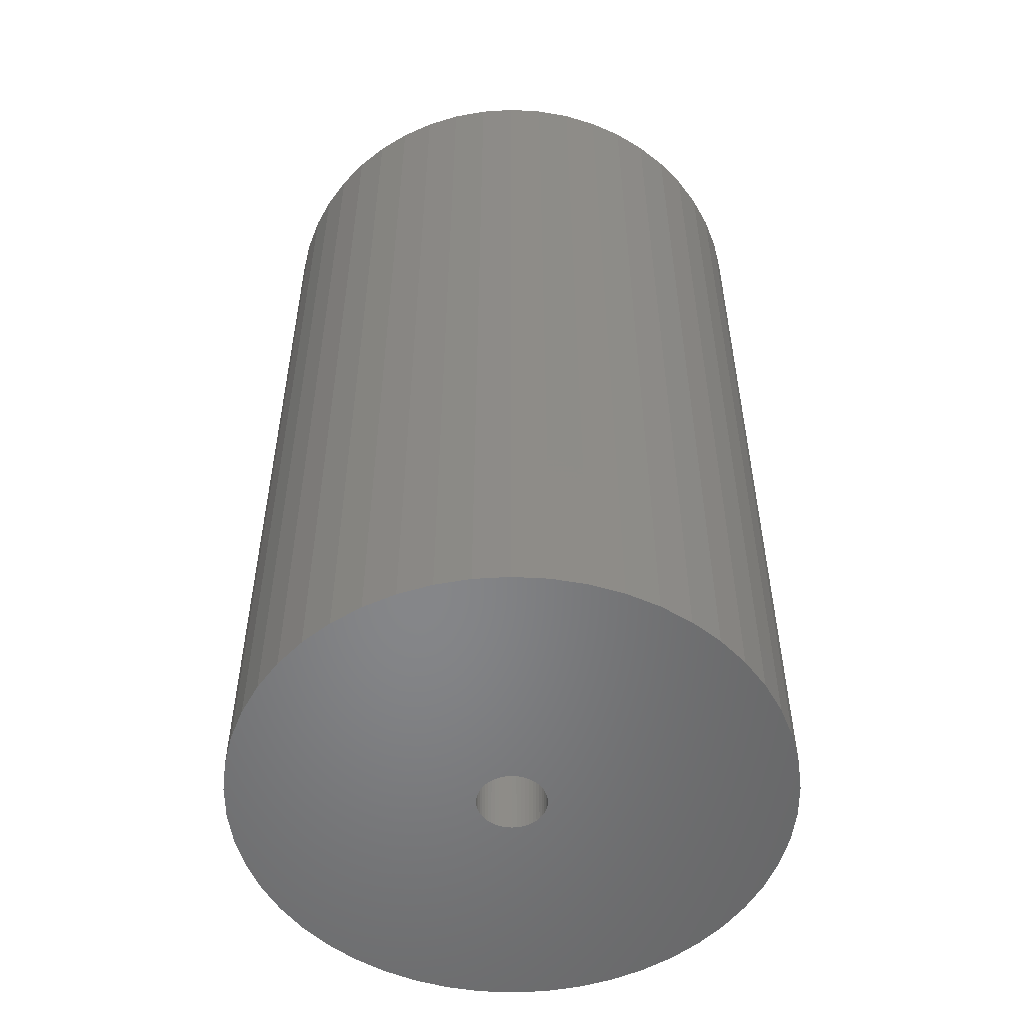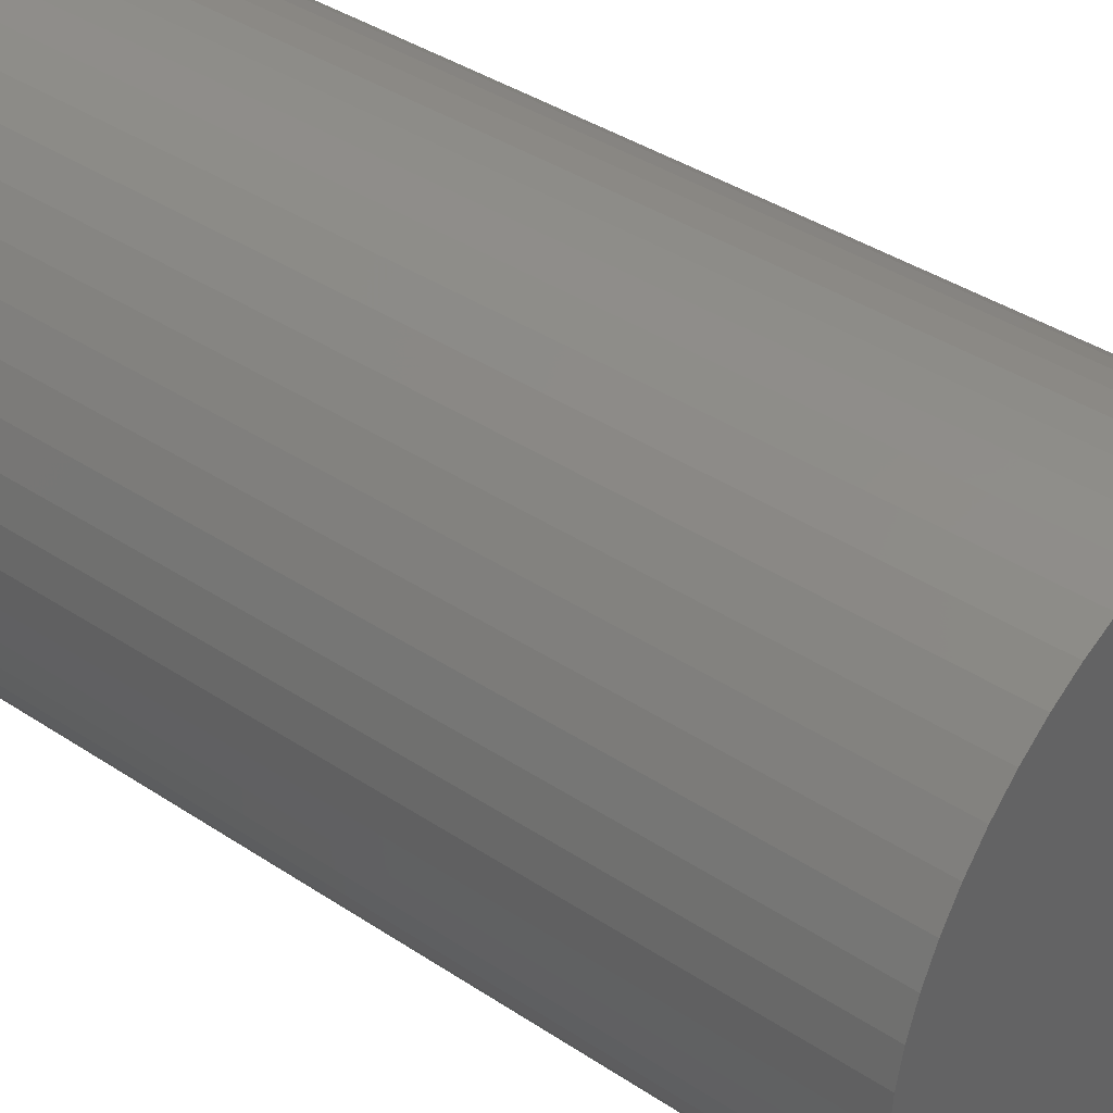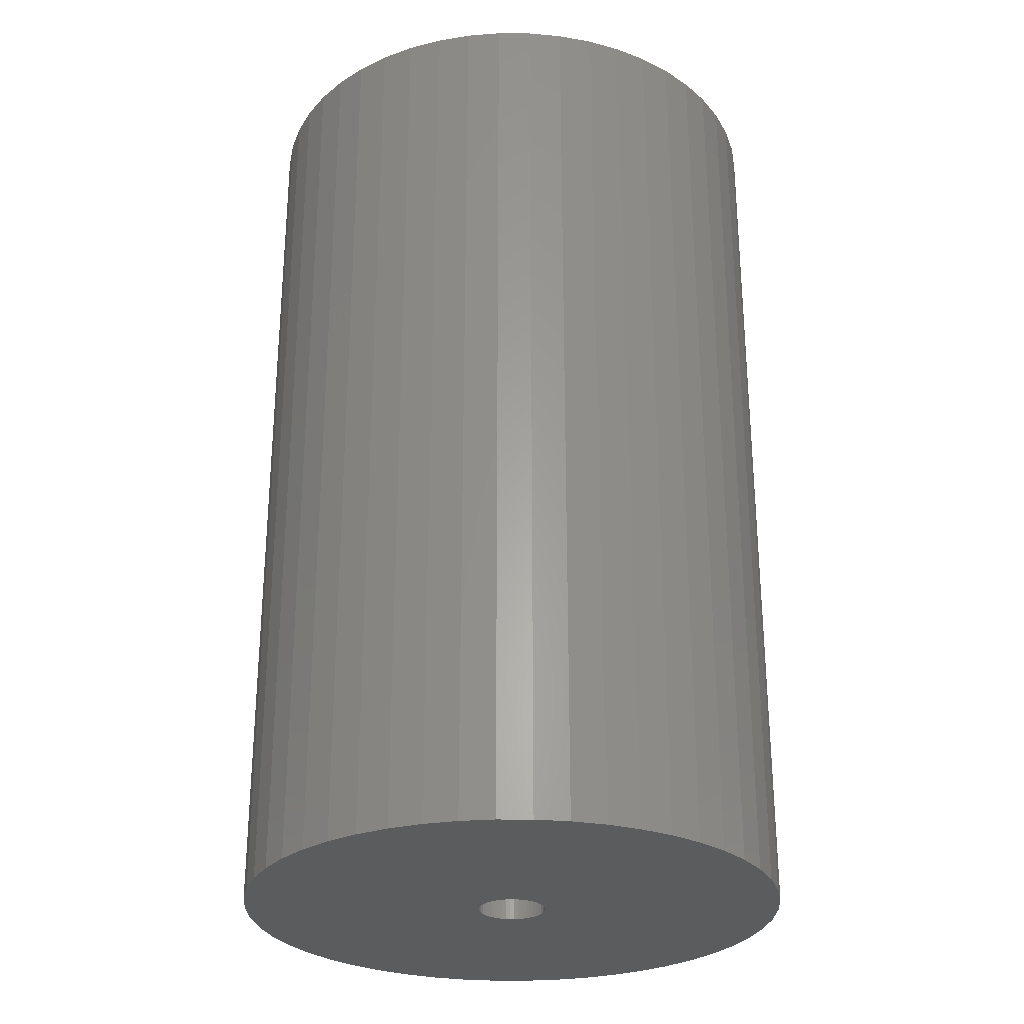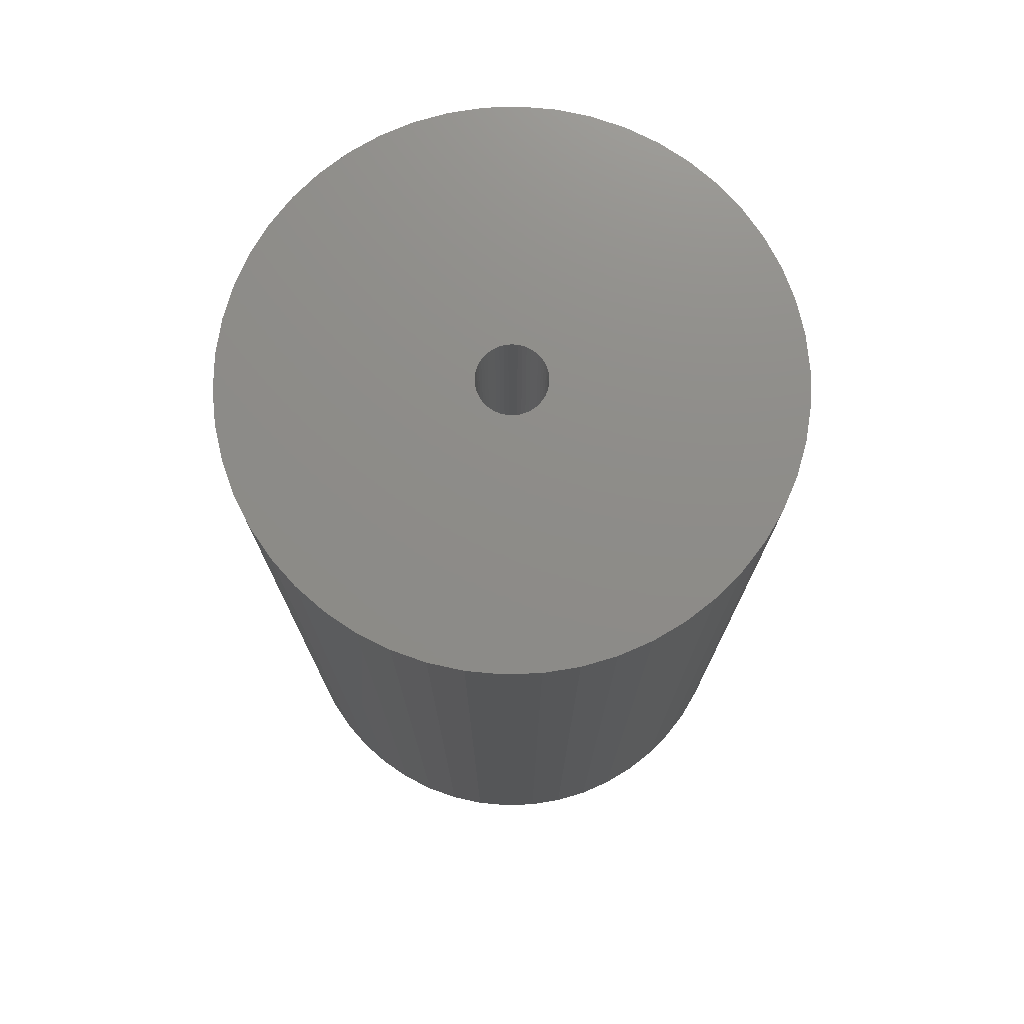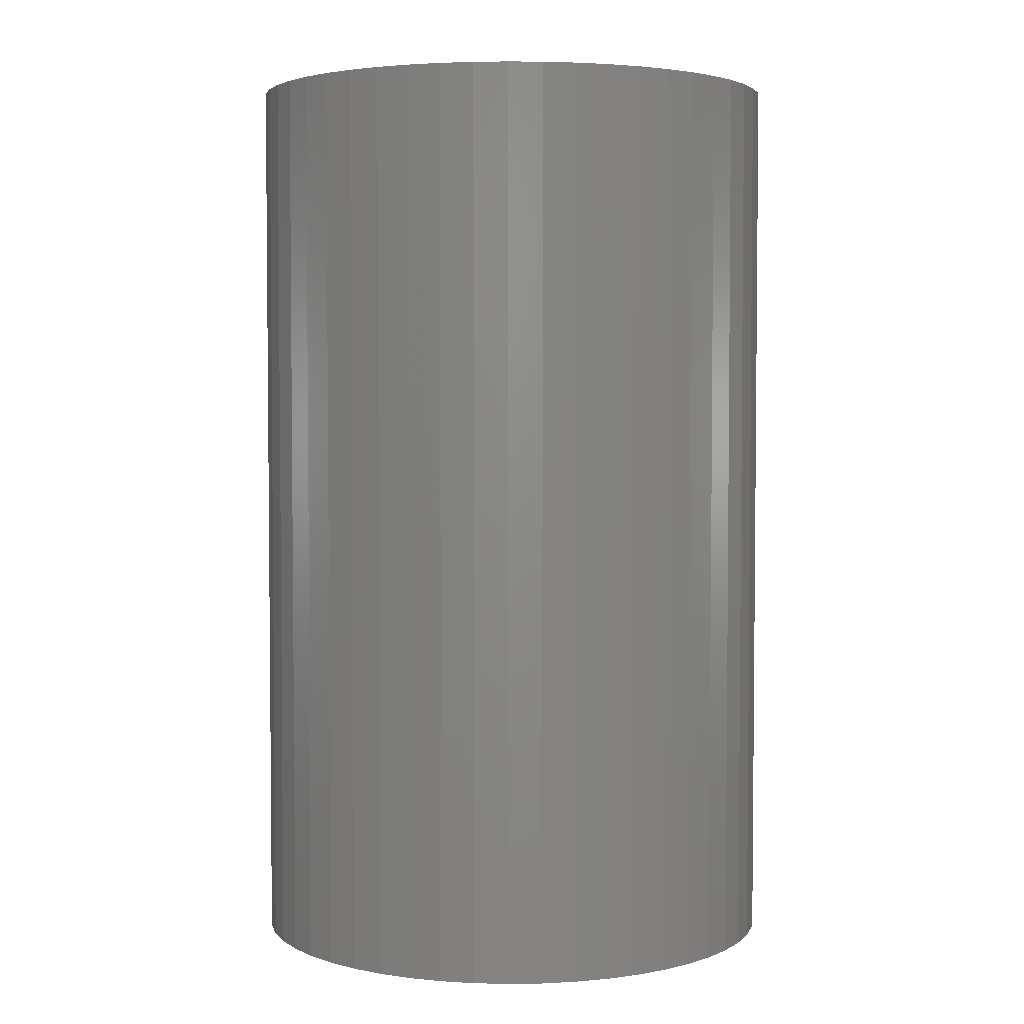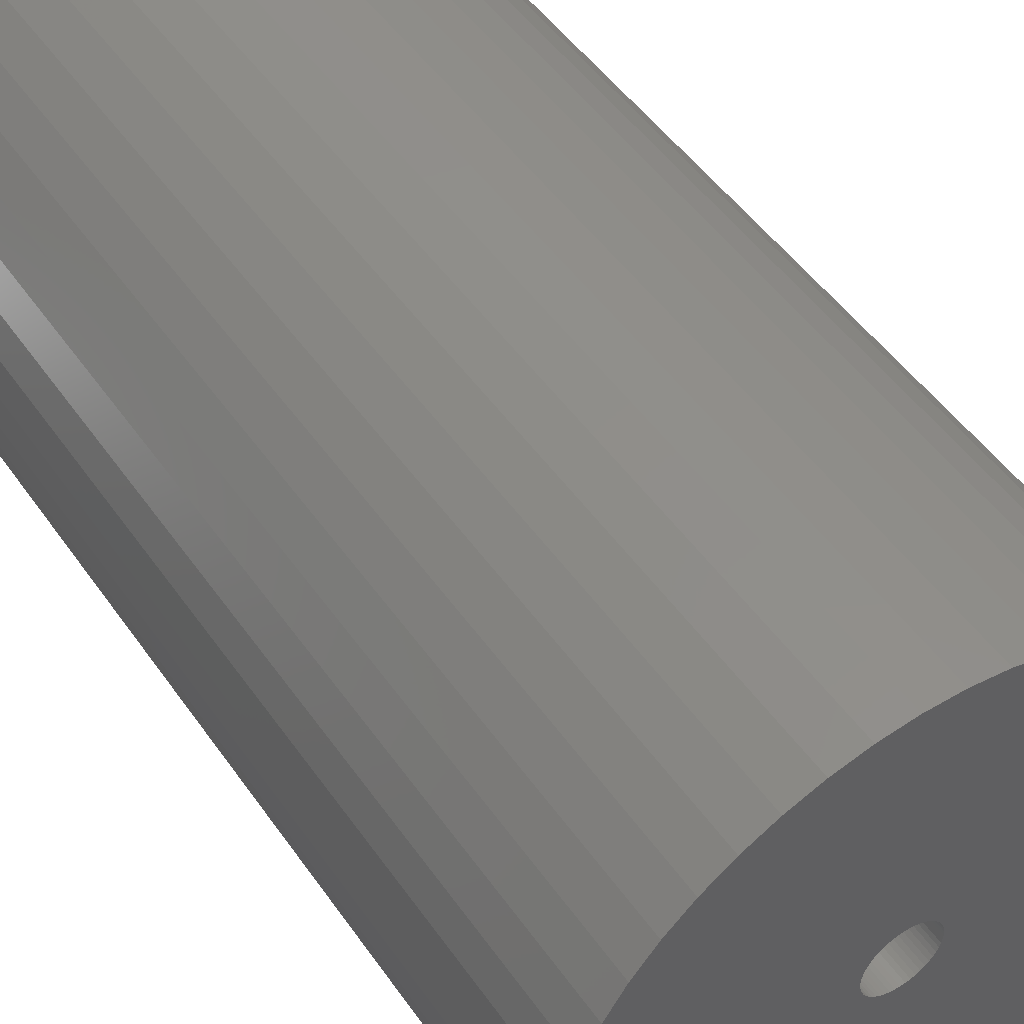
<metadata>
{"format":"stl","ext":"stl","renderer":"f3d","projection":"perspective","resolution":1024,"background":"white","views":[{"elev":-53.3,"azim":-133.0,"up":"+Z"},{"elev":40.1,"azim":-50.9,"up":"+Y"},{"elev":-28.0,"azim":-43.7,"up":"+Z"},{"elev":74.8,"azim":113.2,"up":"+Z"},{"elev":3.6,"azim":126.8,"up":"+Z"},{"elev":48.8,"azim":-33.3,"up":"+Y"}]}
</metadata>
<code>
# stl→obj: 200 verts, 400 faces
v 16 0 27
v 15.87 2.005 -27
v 15.87 2.005 27
v 16 0 -27
v -16 0 -27
v -15.87 2.005 27
v -15.87 2.005 -27
v -16 0 27
v 1.005 15.97 -27
v -1.005 15.97 27
v 1.005 15.97 27
v -1.005 15.97 -27
v -1.005 -15.97 -27
v 1.005 -15.97 27
v -1.005 -15.97 27
v 1.005 -15.97 -27
v 11.66 10.95 -27
v 10.2 12.33 27
v 11.66 10.95 27
v 10.2 12.33 -27
v -10.2 12.33 -27
v -11.66 10.95 27
v -10.2 12.33 27
v -11.66 10.95 -27
v -4.944 15.22 -27
v -6.812 14.48 27
v -4.944 15.22 27
v -6.812 14.48 -27
v 14.88 5.89 27
v 14.02 7.708 -27
v 14.02 7.708 27
v 14.88 5.89 -27
v 6.812 14.48 -27
v 4.944 15.22 27
v 6.812 14.48 27
v 4.944 15.22 -27
v 2.998 15.72 27
v 2.998 15.72 -27
v 8.573 13.51 -27
v 8.573 13.51 27
v -14.88 5.89 -27
v -14.02 7.708 27
v -14.02 7.708 -27
v -14.88 5.89 27
v -15.5 3.979 -27
v -15.5 3.979 27
v -2.998 15.72 27
v -2.998 15.72 -27
v 2.998 -15.72 27
v 2.998 -15.72 -27
v 15.5 3.979 27
v 15.5 3.979 -27
v 12.94 9.405 27
v 12.94 9.405 -27
v -12.94 9.405 27
v -12.94 9.405 -27
v 2 0 27
v 1.984 0.2507 27
v 15.87 -2.005 27
v 1.937 0.4974 27
v 1.984 -0.2507 27
v 1.86 0.7362 27
v 15.5 -3.979 27
v 1.753 0.9635 27
v 1.937 -0.4974 27
v 1.618 1.176 27
v 14.88 -5.89 27
v 1.458 1.369 27
v 1.86 -0.7362 27
v 1.275 1.541 27
v 14.02 -7.708 27
v 1.072 1.689 27
v 1.753 -0.9635 27
v 0.8516 1.81 27
v 12.94 -9.405 27
v 0.618 1.902 27
v 1.618 -1.176 27
v 11.66 -10.95 27
v 0.3748 1.965 27
v 0.1256 1.996 27
v -0.1256 1.996 27
v -0.3748 1.965 27
v -0.618 1.902 27
v -0.8516 1.81 27
v -1.072 1.689 27
v -8.573 13.51 27
v -1.275 1.541 27
v -1.458 1.369 27
v -1.618 1.176 27
v 1.458 -1.369 27
v 10.2 -12.33 27
v 1.275 -1.541 27
v 8.573 -13.51 27
v 1.072 -1.689 27
v 6.812 -14.48 27
v 0.8516 -1.81 27
v 4.944 -15.22 27
v 0.618 -1.902 27
v 0.3748 -1.965 27
v 0.1256 -1.996 27
v -0.1256 -1.996 27
v -0.3748 -1.965 27
v -2.998 -15.72 27
v -0.618 -1.902 27
v -4.944 -15.22 27
v -0.8516 -1.81 27
v -6.812 -14.48 27
v -1.072 -1.689 27
v -8.573 -13.51 27
v -1.275 -1.541 27
v -10.2 -12.33 27
v -1.458 -1.369 27
v -11.66 -10.95 27
v -1.618 -1.176 27
v -12.94 -9.405 27
v -1.753 -0.9635 27
v -14.02 -7.708 27
v -1.86 -0.7362 27
v -14.88 -5.89 27
v -1.937 -0.4974 27
v -15.5 -3.979 27
v -1.984 -0.2507 27
v -15.87 -2.005 27
v -2 0 27
v -1.753 0.9635 27
v -1.86 0.7362 27
v -1.937 0.4974 27
v -1.984 0.2507 27
v -8.573 13.51 -27
v 15.87 -2.005 -27
v 14.88 -5.89 -27
v 14.02 -7.708 -27
v -11.66 -10.95 -27
v -10.2 -12.33 -27
v -14.02 -7.708 -27
v -14.88 -5.89 -27
v -12.94 -9.405 -27
v 2 0 -27
v 1.984 -0.2507 -27
v 15.5 -3.979 -27
v 1.937 -0.4974 -27
v 1.984 0.2507 -27
v 1.86 -0.7362 -27
v 1.753 -0.9635 -27
v 12.94 -9.405 -27
v 1.937 0.4974 -27
v 1.618 -1.176 -27
v 11.66 -10.95 -27
v 1.458 -1.369 -27
v 10.2 -12.33 -27
v 1.86 0.7362 -27
v 1.275 -1.541 -27
v 8.573 -13.51 -27
v 1.072 -1.689 -27
v 6.812 -14.48 -27
v 1.753 0.9635 -27
v 0.8516 -1.81 -27
v 4.944 -15.22 -27
v 0.618 -1.902 -27
v 1.618 1.176 -27
v 0.3748 -1.965 -27
v 0.1256 -1.996 -27
v -0.1256 -1.996 -27
v -0.3748 -1.965 -27
v -2.998 -15.72 -27
v -0.618 -1.902 -27
v -4.944 -15.22 -27
v -0.8516 -1.81 -27
v -6.812 -14.48 -27
v -1.072 -1.689 -27
v -8.573 -13.51 -27
v -1.275 -1.541 -27
v -1.458 -1.369 -27
v -1.618 -1.176 -27
v 1.458 1.369 -27
v 1.275 1.541 -27
v 1.072 1.689 -27
v 0.8516 1.81 -27
v 0.618 1.902 -27
v 0.3748 1.965 -27
v 0.1256 1.996 -27
v -0.1256 1.996 -27
v -0.3748 1.965 -27
v -0.618 1.902 -27
v -0.8516 1.81 -27
v -1.072 1.689 -27
v -1.275 1.541 -27
v -1.458 1.369 -27
v -1.618 1.176 -27
v -1.753 0.9635 -27
v -1.86 0.7362 -27
v -1.937 0.4974 -27
v -1.984 0.2507 -27
v -2 0 -27
v -1.753 -0.9635 -27
v -1.86 -0.7362 -27
v -1.937 -0.4974 -27
v -15.5 -3.979 -27
v -1.984 -0.2507 -27
v -15.87 -2.005 -27
f 1 2 3
f 2 1 4
f 5 6 7
f 6 5 8
f 9 10 11
f 10 9 12
f 13 14 15
f 14 13 16
f 17 18 19
f 18 17 20
f 21 22 23
f 22 21 24
f 25 26 27
f 26 25 28
f 29 30 31
f 30 29 32
f 33 34 35
f 34 33 36
f 36 37 34
f 37 36 38
f 39 35 40
f 35 39 33
f 41 42 43
f 42 41 44
f 45 44 41
f 44 45 46
f 12 47 10
f 47 12 48
f 16 49 14
f 49 16 50
f 51 32 29
f 32 51 52
f 3 52 51
f 52 3 2
f 53 17 19
f 17 53 54
f 31 54 53
f 54 31 30
f 38 11 37
f 11 38 9
f 20 40 18
f 40 20 39
f 43 55 56
f 55 43 42
f 56 22 24
f 22 56 55
f 7 46 45
f 46 7 6
f 57 1 3
f 58 3 51
f 1 57 59
f 60 51 29
f 61 59 57
f 62 29 31
f 59 61 63
f 64 31 53
f 65 63 61
f 66 53 19
f 63 65 67
f 68 19 18
f 69 67 65
f 70 18 40
f 67 69 71
f 72 40 35
f 73 71 69
f 74 35 34
f 71 73 75
f 76 34 37
f 77 75 73
f 75 77 78
f 3 58 57
f 51 60 58
f 29 62 60
f 31 64 62
f 53 66 64
f 19 68 66
f 18 70 68
f 40 72 70
f 79 37 11
f 35 74 72
f 34 76 74
f 37 79 76
f 11 80 79
f 11 81 80
f 10 81 11
f 81 10 82
f 47 82 10
f 82 47 83
f 27 83 47
f 83 27 84
f 26 84 27
f 84 26 85
f 86 85 26
f 85 86 87
f 23 87 86
f 87 23 88
f 22 88 23
f 88 22 89
f 90 78 77
f 78 90 91
f 92 91 90
f 91 92 93
f 94 93 92
f 93 94 95
f 96 95 94
f 95 96 97
f 98 97 96
f 97 98 49
f 99 49 98
f 49 99 14
f 100 14 99
f 101 14 100
f 15 101 102
f 103 102 104
f 105 104 106
f 101 15 14
f 107 106 108
f 109 108 110
f 111 110 112
f 113 112 114
f 115 114 116
f 117 116 118
f 119 118 120
f 121 120 122
f 123 122 124
f 55 89 22
f 102 103 15
f 89 55 125
f 104 105 103
f 42 125 55
f 106 107 105
f 125 42 126
f 108 109 107
f 44 126 42
f 110 111 109
f 126 44 127
f 112 113 111
f 46 127 44
f 114 115 113
f 127 46 128
f 116 117 115
f 6 128 46
f 118 119 117
f 128 6 124
f 120 121 119
f 8 124 6
f 122 123 121
f 124 8 123
f 28 86 26
f 86 28 129
f 129 23 86
f 23 129 21
f 48 27 47
f 27 48 25
f 59 4 1
f 4 59 130
f 71 131 67
f 131 71 132
f 133 111 113
f 111 133 134
f 135 119 136
f 119 135 117
f 137 117 135
f 117 137 115
f 138 4 130
f 139 130 140
f 4 138 2
f 141 140 131
f 142 2 138
f 143 131 132
f 2 142 52
f 144 132 145
f 146 52 142
f 147 145 148
f 52 146 32
f 149 148 150
f 151 32 146
f 152 150 153
f 32 151 30
f 154 153 155
f 156 30 151
f 157 155 158
f 30 156 54
f 159 158 50
f 160 54 156
f 54 160 17
f 130 139 138
f 140 141 139
f 131 143 141
f 132 144 143
f 145 147 144
f 148 149 147
f 150 152 149
f 153 154 152
f 161 50 16
f 155 157 154
f 158 159 157
f 50 161 159
f 16 162 161
f 16 163 162
f 13 163 16
f 163 13 164
f 165 164 13
f 164 165 166
f 167 166 165
f 166 167 168
f 169 168 167
f 168 169 170
f 171 170 169
f 170 171 172
f 134 172 171
f 172 134 173
f 133 173 134
f 173 133 174
f 175 17 160
f 17 175 20
f 176 20 175
f 20 176 39
f 177 39 176
f 39 177 33
f 178 33 177
f 33 178 36
f 179 36 178
f 36 179 38
f 180 38 179
f 38 180 9
f 181 9 180
f 182 9 181
f 12 182 183
f 48 183 184
f 25 184 185
f 182 12 9
f 28 185 186
f 129 186 187
f 21 187 188
f 24 188 189
f 56 189 190
f 43 190 191
f 41 191 192
f 45 192 193
f 7 193 194
f 137 174 133
f 183 48 12
f 174 137 195
f 184 25 48
f 135 195 137
f 185 28 25
f 195 135 196
f 186 129 28
f 136 196 135
f 187 21 129
f 196 136 197
f 188 24 21
f 198 197 136
f 189 56 24
f 197 198 199
f 190 43 56
f 200 199 198
f 191 41 43
f 199 200 194
f 192 45 41
f 5 194 200
f 193 7 45
f 194 5 7
f 155 93 95
f 93 155 153
f 67 140 63
f 140 67 131
f 133 115 137
f 115 133 113
f 136 121 198
f 121 136 119
f 150 78 91
f 78 150 148
f 158 95 97
f 95 158 155
f 50 97 49
f 97 50 158
f 63 130 59
f 130 63 140
f 75 132 71
f 132 75 145
f 78 145 75
f 145 78 148
f 165 15 103
f 15 165 13
f 169 105 107
f 105 169 167
f 167 103 105
f 103 167 165
f 198 123 200
f 123 198 121
f 200 8 5
f 8 200 123
f 153 91 93
f 91 153 150
f 171 107 109
f 107 171 169
f 134 109 111
f 109 134 171
f 127 191 126
f 191 127 192
f 156 66 160
f 66 156 64
f 179 74 76
f 74 179 178
f 185 83 84
f 83 185 184
f 126 190 125
f 190 126 191
f 139 57 138
f 57 139 61
f 157 98 96
f 98 157 159
f 176 68 70
f 68 176 175
f 182 80 81
f 80 182 181
f 177 70 72
f 70 177 176
f 89 188 88
f 188 89 189
f 186 84 85
f 84 186 185
f 187 85 87
f 85 187 186
f 138 58 142
f 58 138 57
f 154 96 94
f 96 154 157
f 144 69 143
f 69 144 73
f 159 99 98
f 99 159 161
f 160 68 175
f 68 160 66
f 180 76 79
f 76 180 179
f 181 79 80
f 79 181 180
f 178 72 74
f 72 178 177
f 124 193 128
f 193 124 194
f 128 192 127
f 192 128 193
f 125 189 89
f 189 125 190
f 183 81 82
f 81 183 182
f 184 82 83
f 82 184 183
f 188 87 88
f 87 188 187
f 141 61 139
f 61 141 65
f 149 77 147
f 77 149 90
f 147 73 144
f 73 147 77
f 161 100 99
f 100 161 162
f 151 64 156
f 64 151 62
f 146 62 151
f 62 146 60
f 142 60 146
f 60 142 58
f 162 101 100
f 101 162 163
f 166 106 104
f 106 166 168
f 122 194 124
f 194 122 199
f 118 197 120
f 197 118 196
f 116 196 118
f 196 116 195
f 152 94 92
f 94 152 154
f 149 92 90
f 92 149 152
f 143 65 141
f 65 143 69
f 172 112 110
f 112 172 173
f 164 104 102
f 104 164 166
f 168 108 106
f 108 168 170
f 120 199 122
f 199 120 197
f 112 174 114
f 174 112 173
f 114 195 116
f 195 114 174
f 163 102 101
f 102 163 164
f 170 110 108
f 110 170 172

</code>
